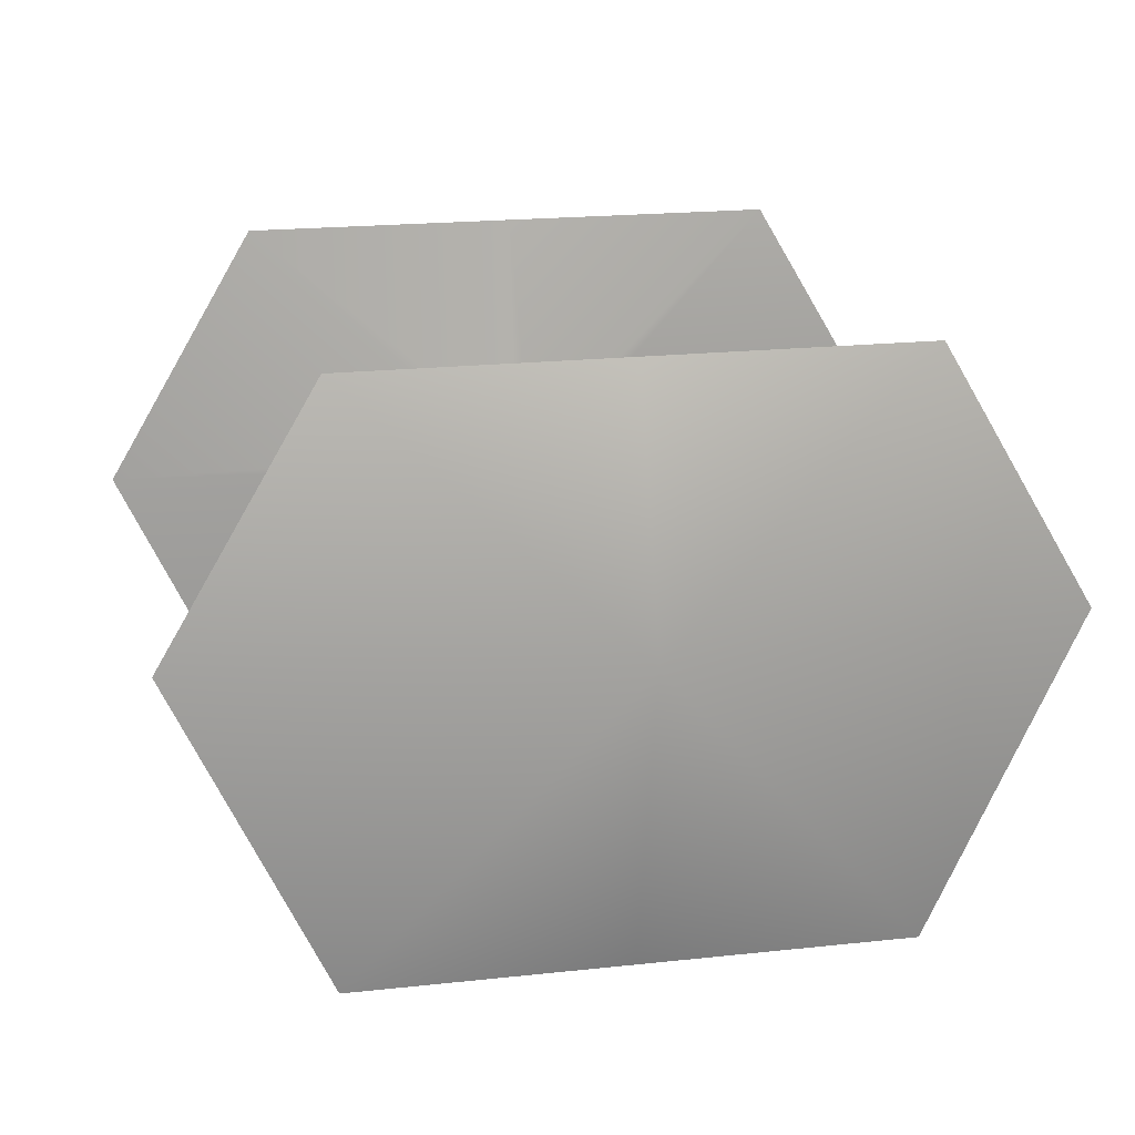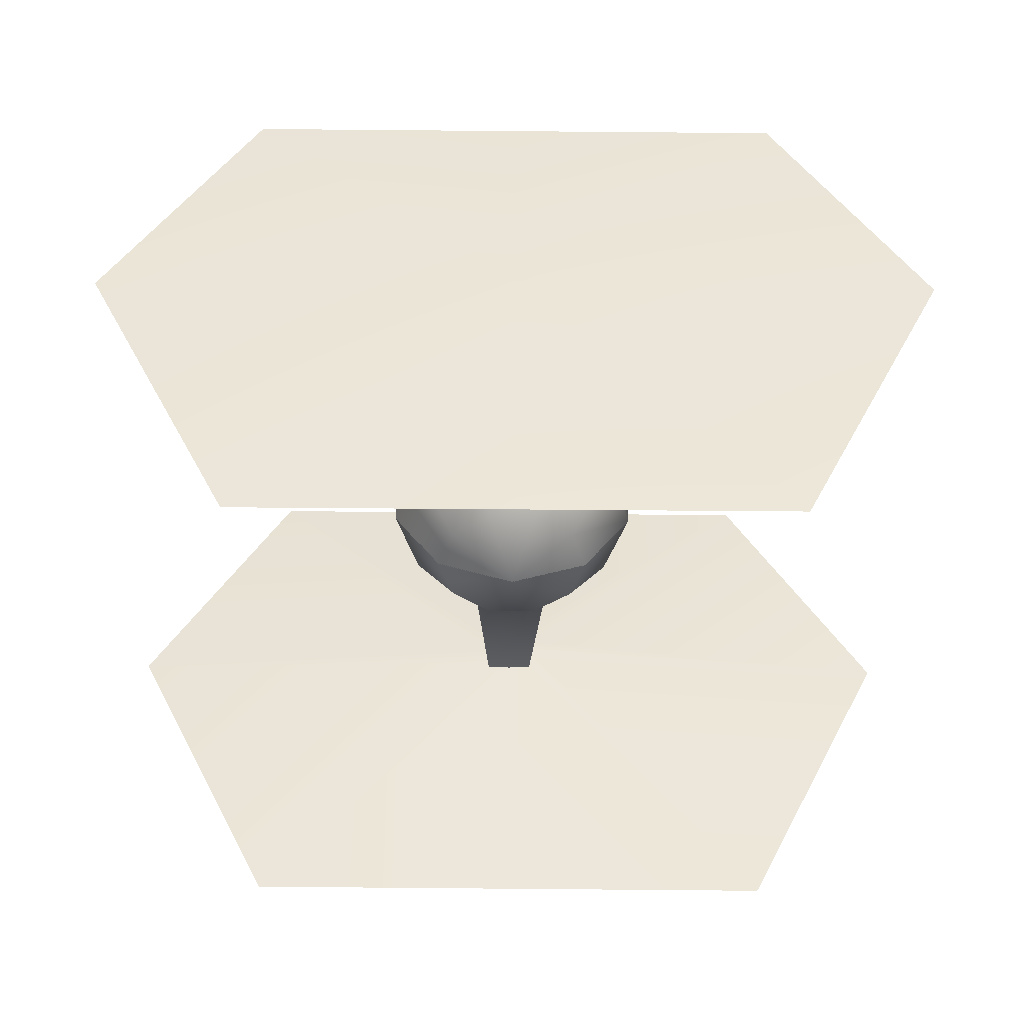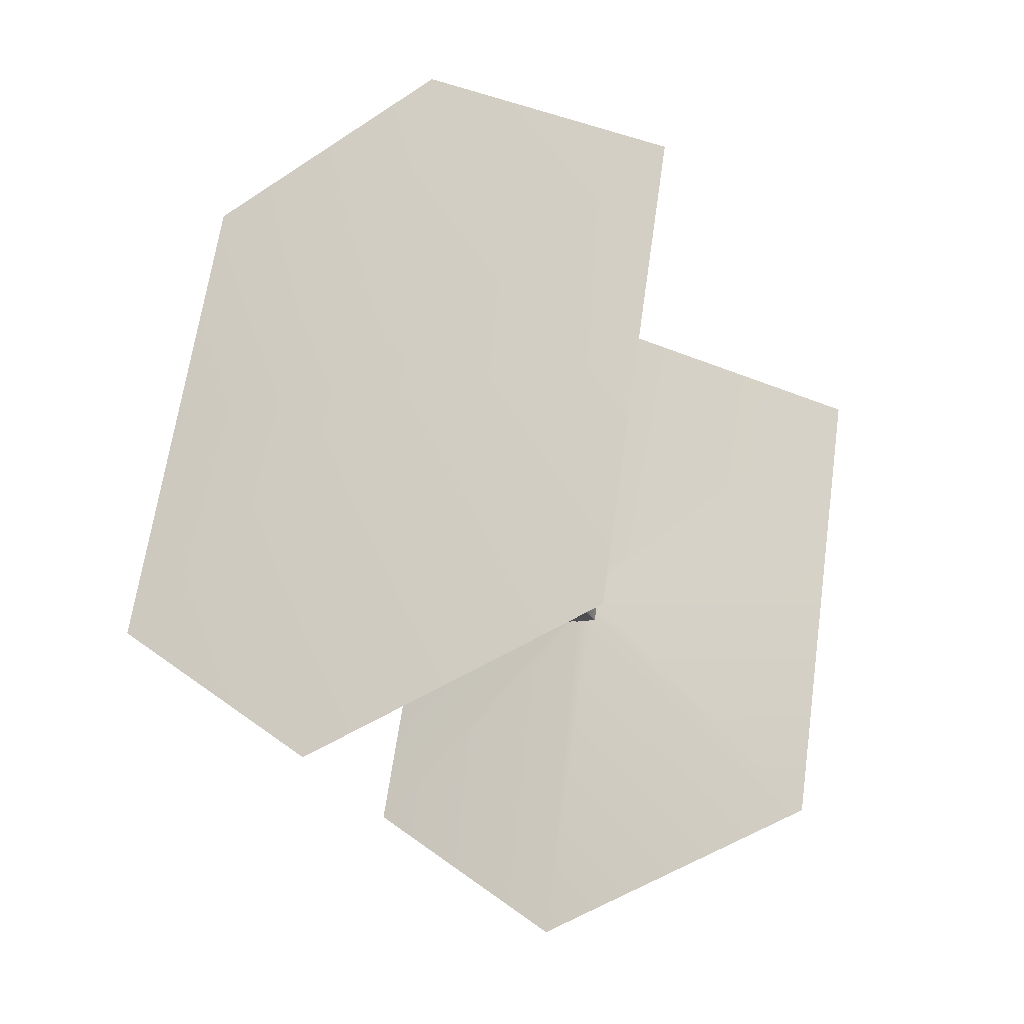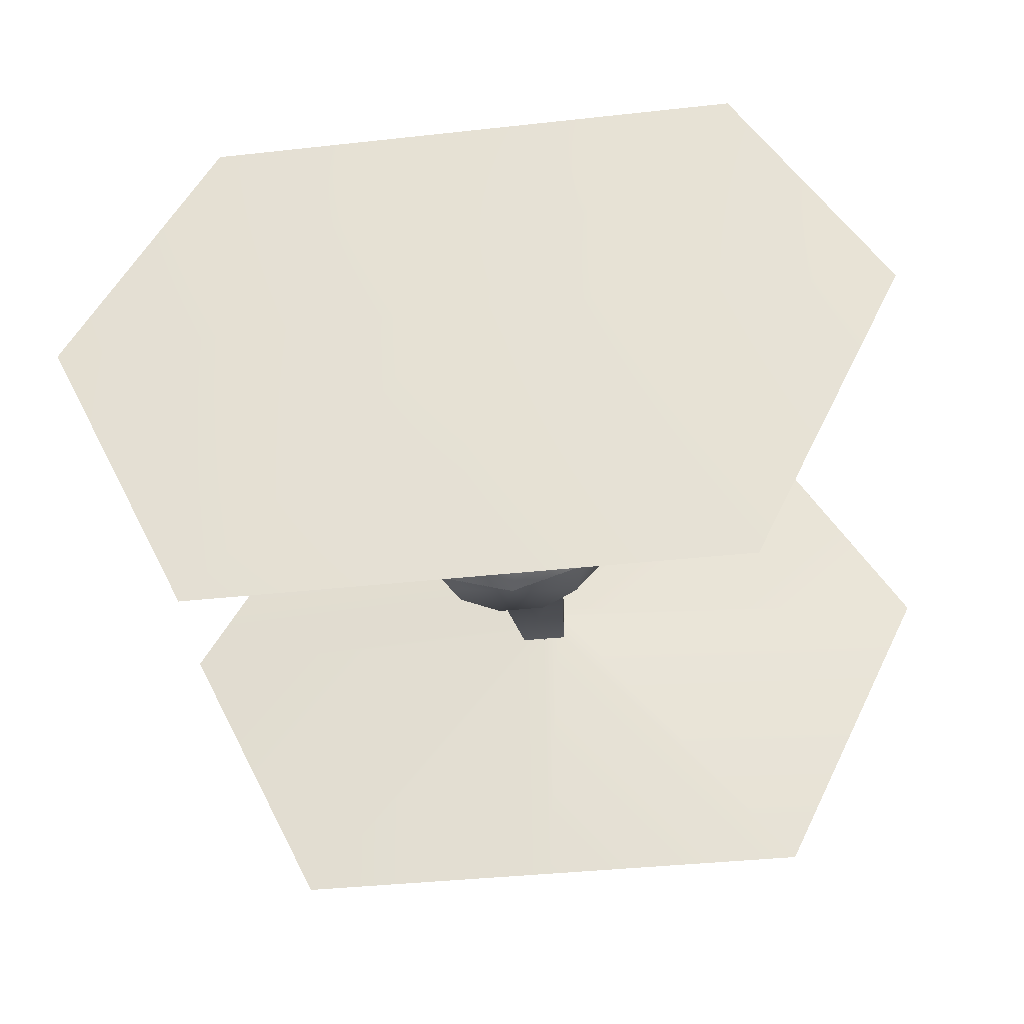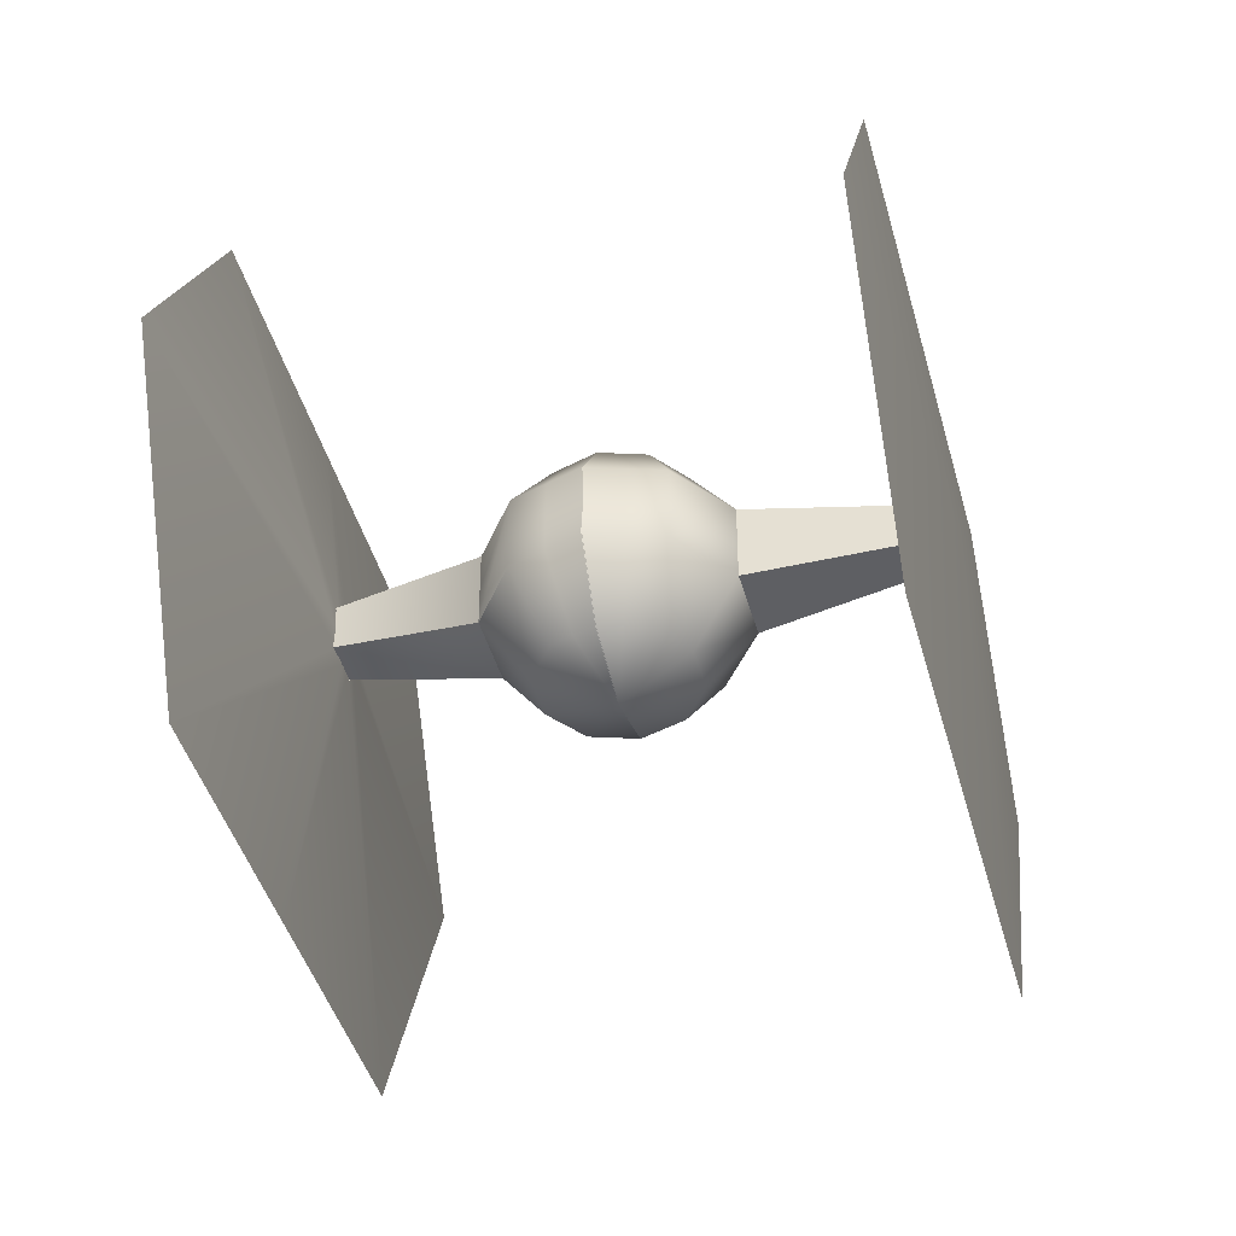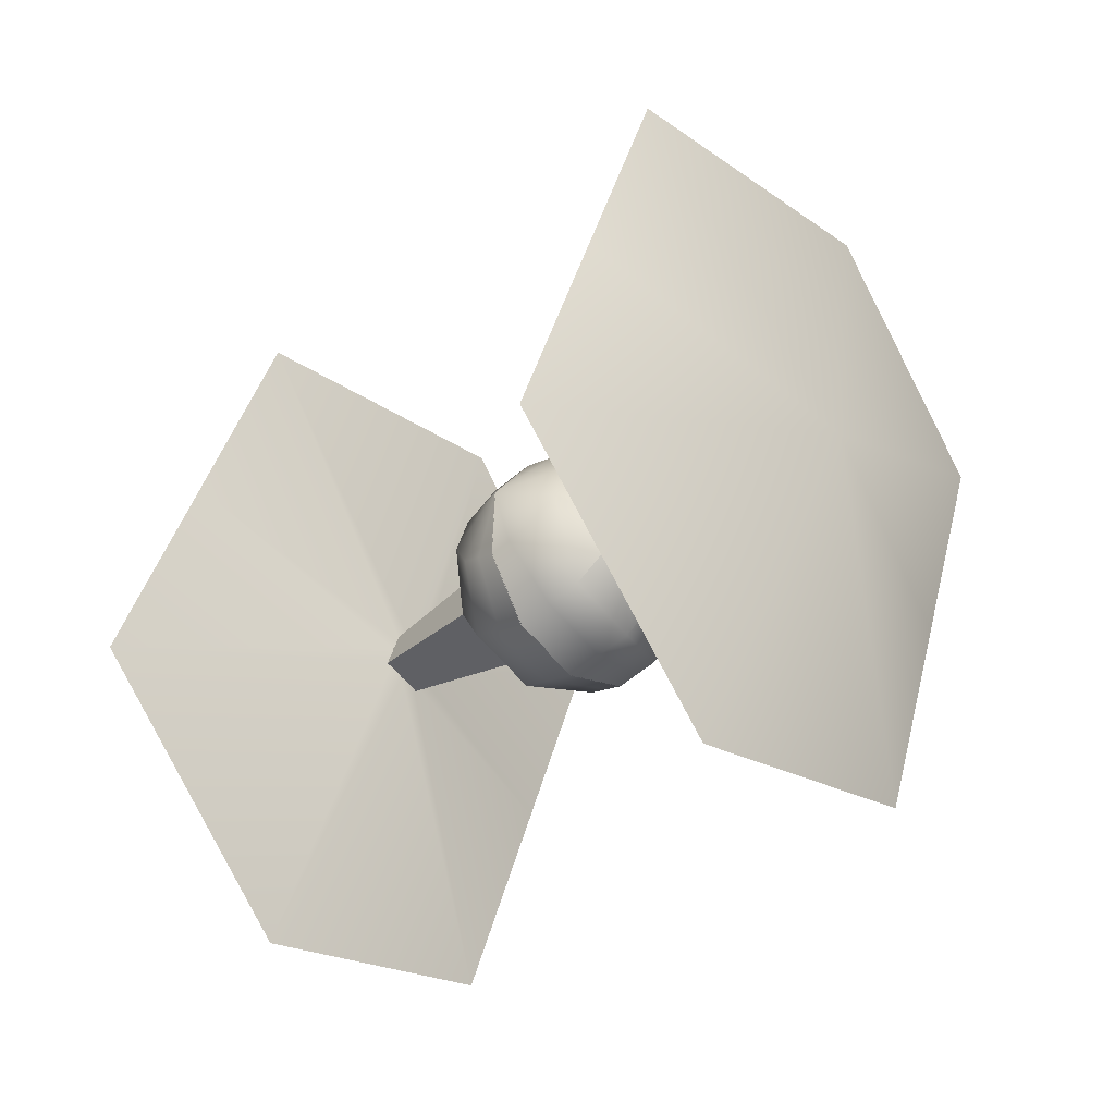
<metadata>
{"format":"obj","ext":"obj","renderer":"f3d","projection":"perspective","resolution":1024,"background":"white","views":[{"elev":18.6,"azim":96.1,"up":"+Y"},{"elev":-44.3,"azim":-72.6,"up":"+Y"},{"elev":-9.4,"azim":-63.1,"up":"+Z"},{"elev":-35.8,"azim":-63.5,"up":"+Y"},{"elev":-42.6,"azim":-147.1,"up":"+Y"},{"elev":-61.9,"azim":40.0,"up":"+Z"}]}
</metadata>
<code>
g Weld_objects_3
v 0.2183 4.029 -1.924
v 0.3173 3.877 -1.623
v 0.4164 4.029 -1.321
v 0.4716 4.396 -1.154
v 0.4164 4.696 -1.321
v 0.3173 4.915 -1.623
v 0.2183 4.696 -1.924
v 0.163 4.396 -2.091
v -0.732 -1.84 -6.953
v 0.953 -1.84 -1.832
v 2.638 -1.84 3.29
v 3.577 4.396 6.145
v 2.638 9.498 3.29
v 0.953 9.498 -1.832
v -0.732 9.498 -6.953
v -1.671 4.396 -9.808
v 2.338 4.395 -2.319
v -4.623 7.022 0.002858
v -3.378 6.52 -0.9091
v -4.152 6.52 -1.467
v -5.106 6.52 -1.463
v -4.141 6.52 1.469
v -3.371 6.52 0.9056
v -3.08 6.52 -0.002826
v -2.608 5.207 -1.473
v -3.86 5.207 -2.375
v -5.404 5.207 -2.37
v -3.843 5.207 2.375
v -2.597 5.207 1.464
v -2.125 5.207 -0.006338
v -2.608 3.584 -1.473
v -3.86 3.584 -2.375
v -5.404 3.584 -2.37
v -3.843 3.584 2.375
v -2.597 3.584 1.464
v -2.125 3.584 -0.006338
v -3.378 2.271 -0.9091
v -4.152 2.271 -1.467
v -5.106 2.271 -1.463
v -4.141 2.271 1.469
v -3.371 2.271 0.9056
v -3.08 2.271 -0.002826
v -4.623 1.769 0.002858
v -4.629 6.52 -1.465
v -4.632 5.207 -2.373
v -4.632 3.584 -2.373
v -4.629 2.271 -1.465
v -2.367 3.584 -0.7395
v -2.608 4.396 -1.473
v -2.367 5.207 -0.7395
v -2.125 4.396 -0.006338
v 0.5667 3.921 -1.229
v 0.5667 4.87 -1.229
v 0.2845 4.87 -2.087
v 0.2845 3.921 -2.087
v -9.659 4.029 1.306
v -9.561 3.877 1.607
v -9.463 4.029 1.909
v -9.408 4.396 2.077
v -9.463 4.696 1.909
v -9.561 4.915 1.607
v -9.659 4.696 1.306
v -9.713 4.396 1.138
v -11.86 -1.84 -3.314
v -10.2 -1.84 1.814
v -8.531 -1.84 6.942
v -7.602 4.396 9.8
v -8.531 9.498 6.942
v -10.2 9.498 1.814
v -11.86 9.498 -3.314
v -12.79 4.396 -6.172
v -10.51 4.395 1.883
v -4.614 7.022 0
v -6.158 6.52 0
v -5.863 6.52 -0.9073
v -5.091 6.52 -1.468
v -4.137 6.52 1.468
v -5.091 6.52 1.468
v -5.863 6.52 0.9073
v -7.112 5.207 0
v -6.635 5.207 -1.468
v -5.386 5.207 -2.375
v -5.386 5.207 2.375
v -6.635 5.207 1.468
v -7.112 3.584 0
v -6.635 3.584 -1.468
v -5.386 3.584 -2.375
v -5.386 3.584 2.375
v -6.635 3.584 1.468
v -6.158 2.271 0
v -5.863 2.271 -0.9073
v -5.091 2.271 -1.468
v -4.137 2.271 1.468
v -5.091 2.271 1.468
v -5.863 2.271 0.9073
v -4.614 1.769 0
v -5.477 6.52 -1.188
v -6.011 5.207 -1.922
v -6.011 3.584 -1.922
v -5.477 2.271 -1.188
v -6.874 3.584 0.7341
v -7.112 4.396 0
v -6.874 5.207 0.7341
v -6.635 4.396 1.468
v -9.53 3.921 2.072
v -9.53 4.87 2.072
v -9.809 4.87 1.213
v -9.809 3.921 1.213
f 2 10 9 1
f 3 11 10 2
f 4 12 11 3
f 5 13 12 4
f 6 14 13 5
f 7 15 14 6
f 8 16 15 7
f 1 9 16 8
f 10 17 9
f 11 17 10
f 12 17 11
f 13 17 12
f 14 17 13
f 15 17 14
f 16 17 15
f 9 17 16
f 20 19 18
f 18 21 44
f 44 20 18
f 23 22 18
f 24 23 18
f 19 24 18
f 20 26 25 19
f 44 21 27 45
f 45 26 20 44
f 23 29 28 22
f 24 30 29 23
f 19 25 50 30 24
f 26 32 31 49 25
f 45 27 33 46
f 46 32 26 45
f 29 35 34 28
f 30 51 36 35 29
f 32 38 37 31
f 46 33 39 47
f 47 38 32 46
f 35 41 40 34
f 36 42 41 35
f 48 31 37 42 36
f 38 43 37
f 43 38 47
f 47 39 43
f 41 43 40
f 42 43 41
f 37 43 42
f 30 53 52 36
f 25 54 53 30
f 31 55 54 25
f 36 52 55 31
f 57 65 64 56
f 58 66 65 57
f 59 67 66 58
f 60 68 67 59
f 61 69 68 60
f 62 70 69 61
f 63 71 70 62
f 56 64 71 63
f 65 72 64
f 66 72 65
f 67 72 66
f 68 72 67
f 69 72 68
f 70 72 69
f 71 72 70
f 64 72 71
f 73 74 75
f 97 76 73
f 73 75 97
f 73 77 78
f 73 78 79
f 73 79 74
f 74 80 81 75
f 98 82 76 97
f 97 75 81 98
f 77 28 83 78
f 78 83 84 79
f 79 84 103 80 74
f 80 102 85 86 81
f 99 87 82 98
f 98 81 86 99
f 28 34 88 83
f 83 88 89 104 84
f 85 90 91 86
f 100 92 87 99
f 99 86 91 100
f 34 93 94 88
f 88 94 95 89
f 89 95 90 85 101
f 90 96 91
f 100 91 96
f 96 92 100
f 93 96 94
f 94 96 95
f 95 96 90
f 84 106 105 89
f 80 107 106 84
f 85 108 107 80
f 89 105 108 85

</code>
